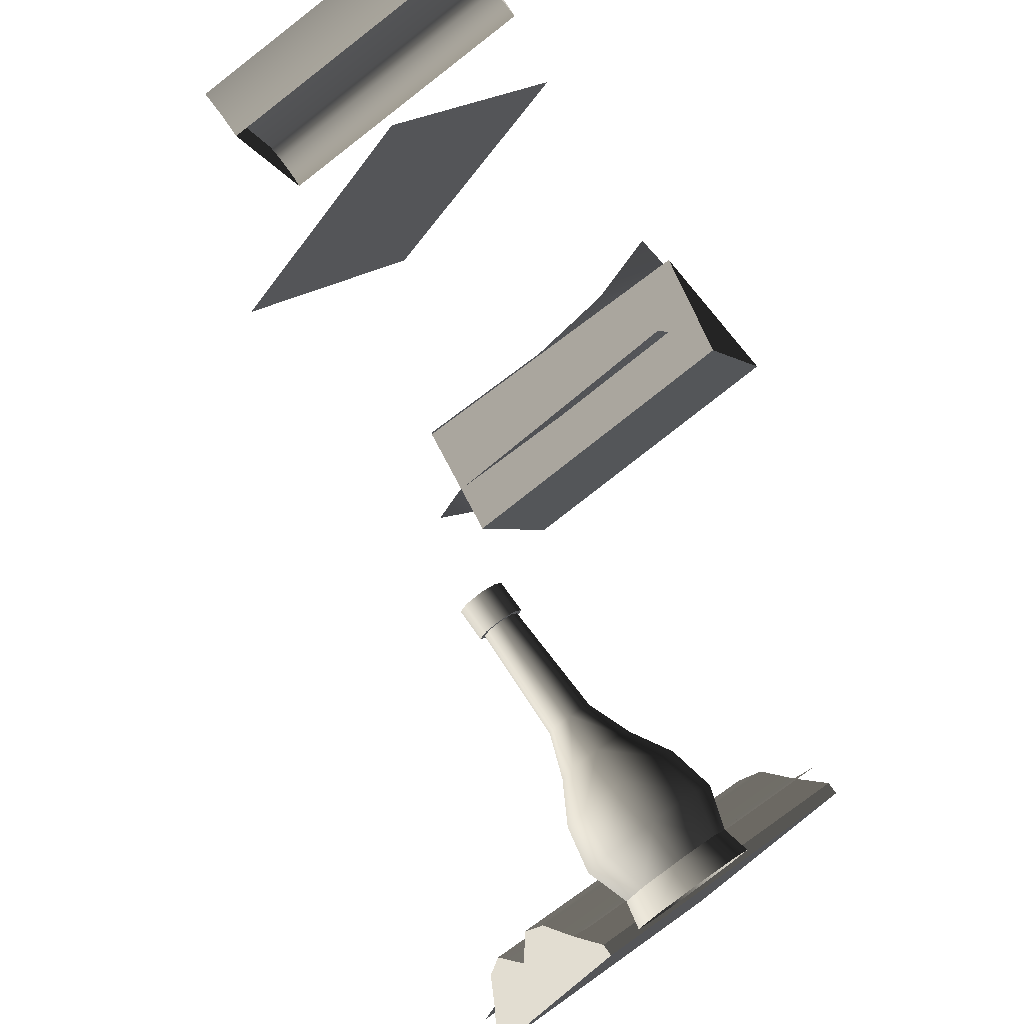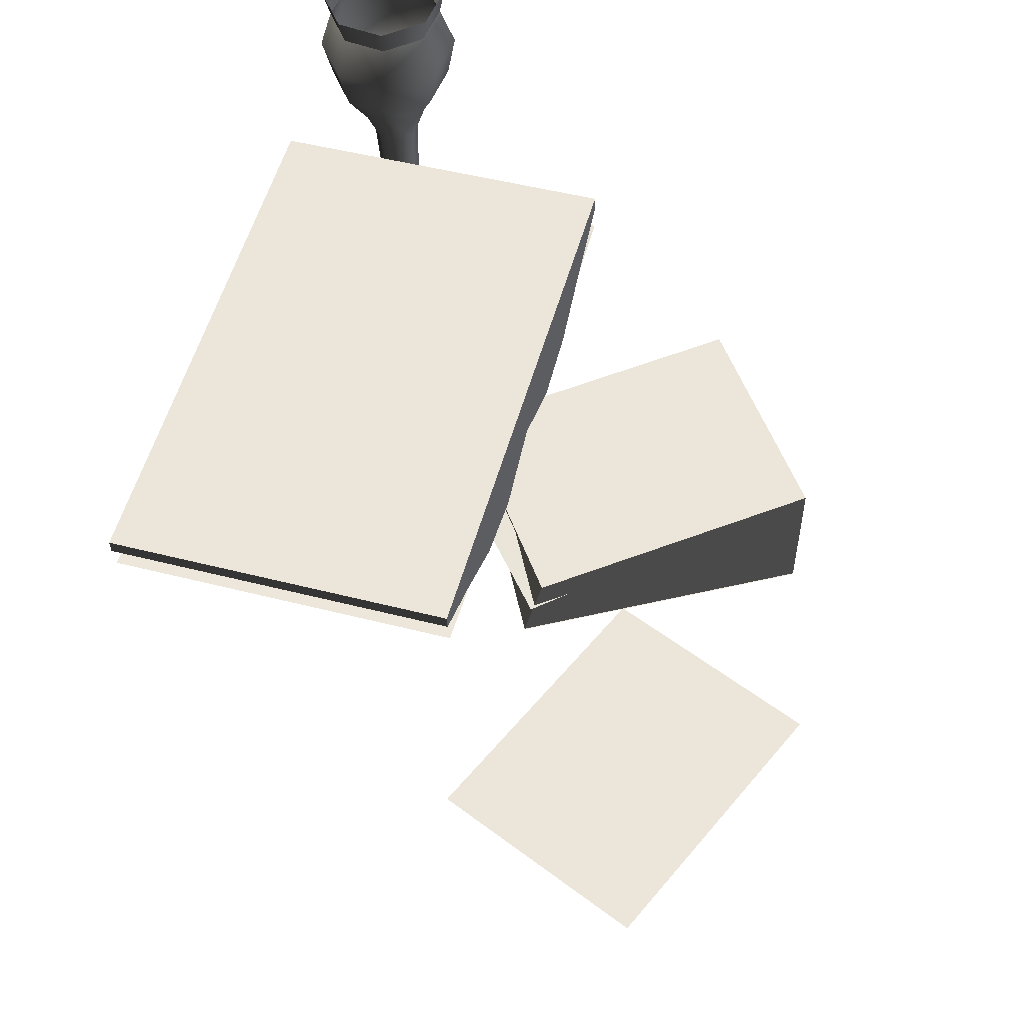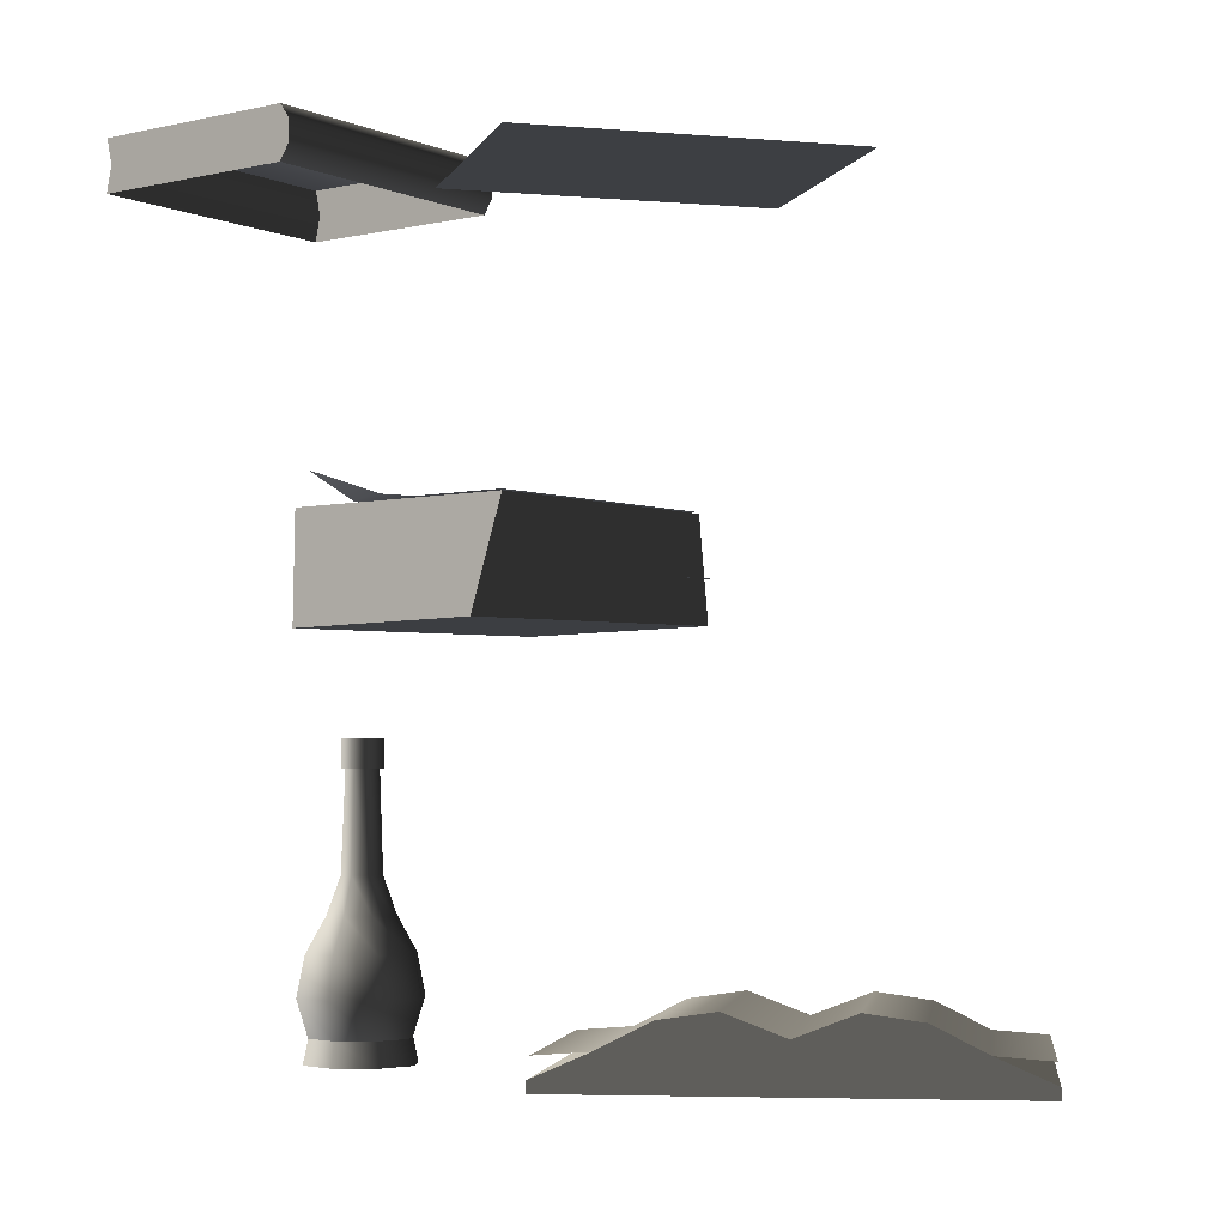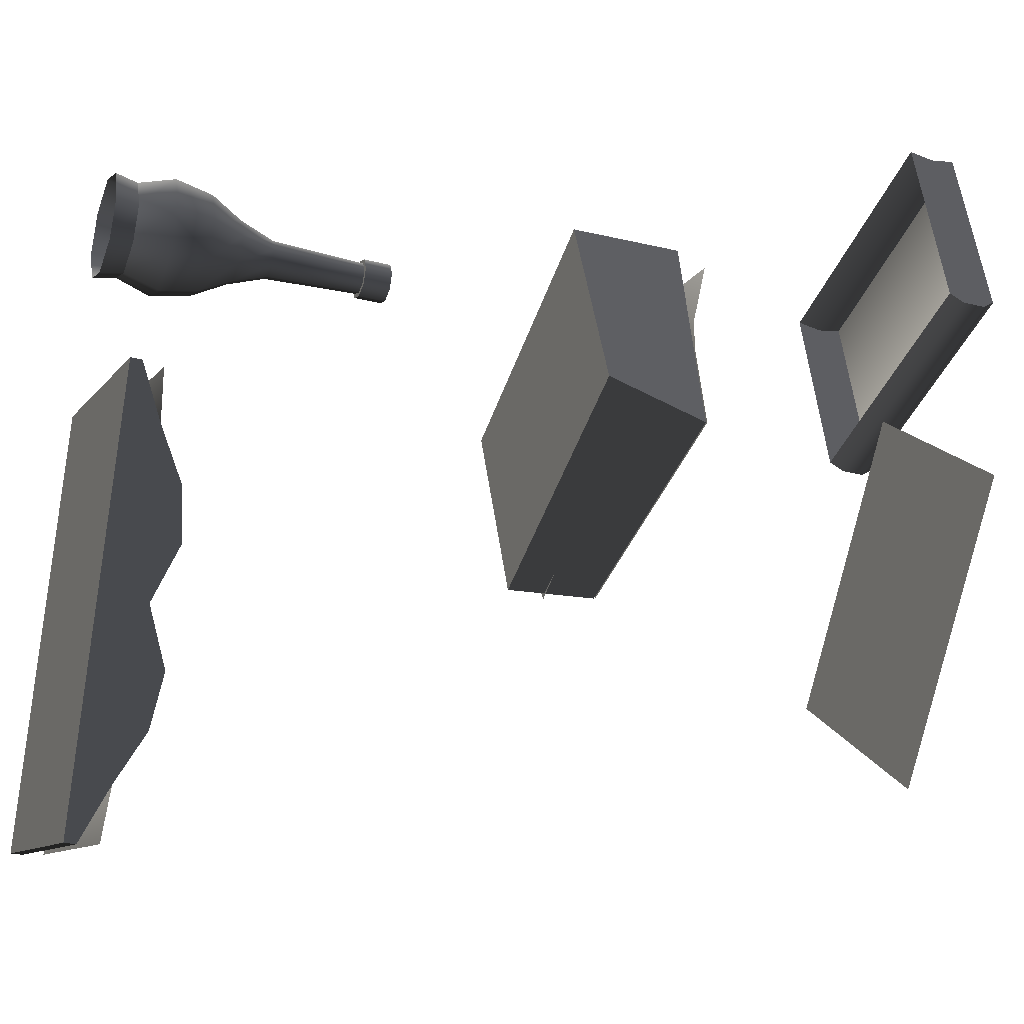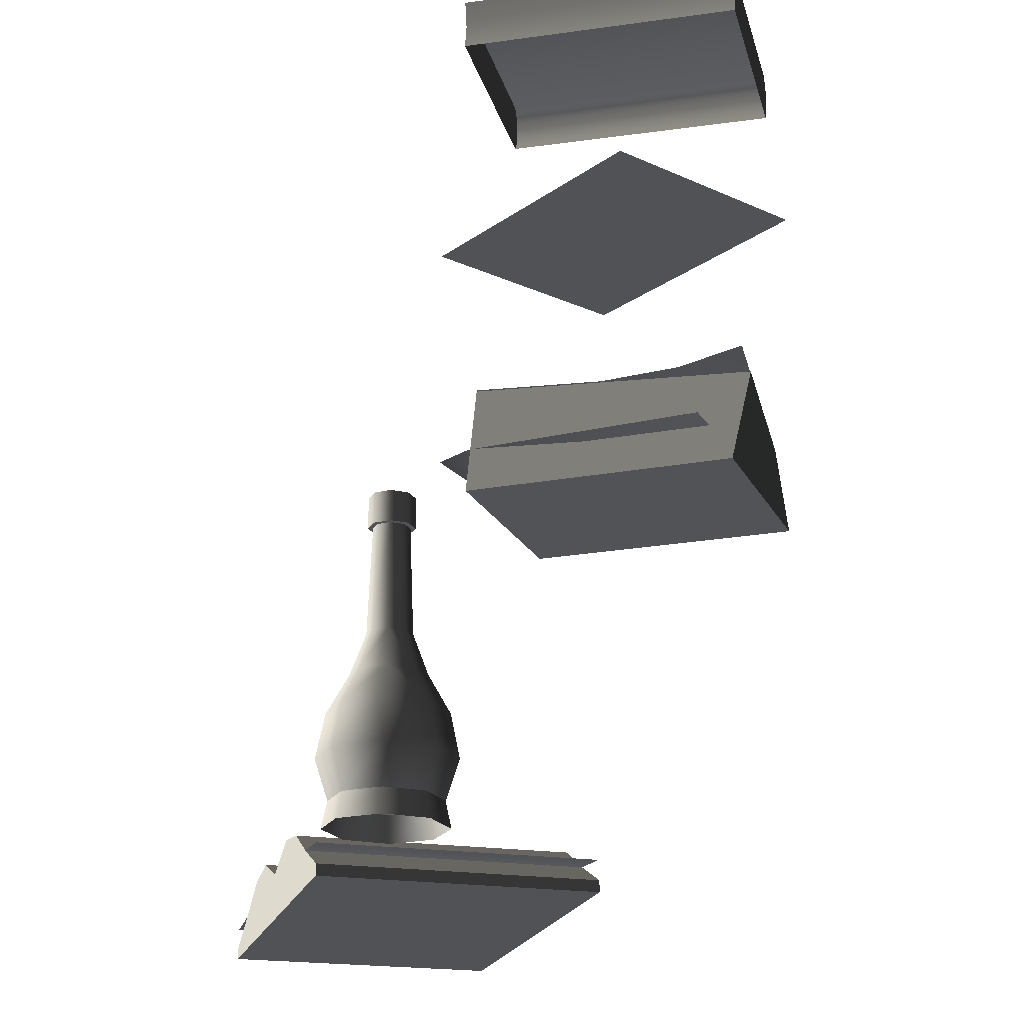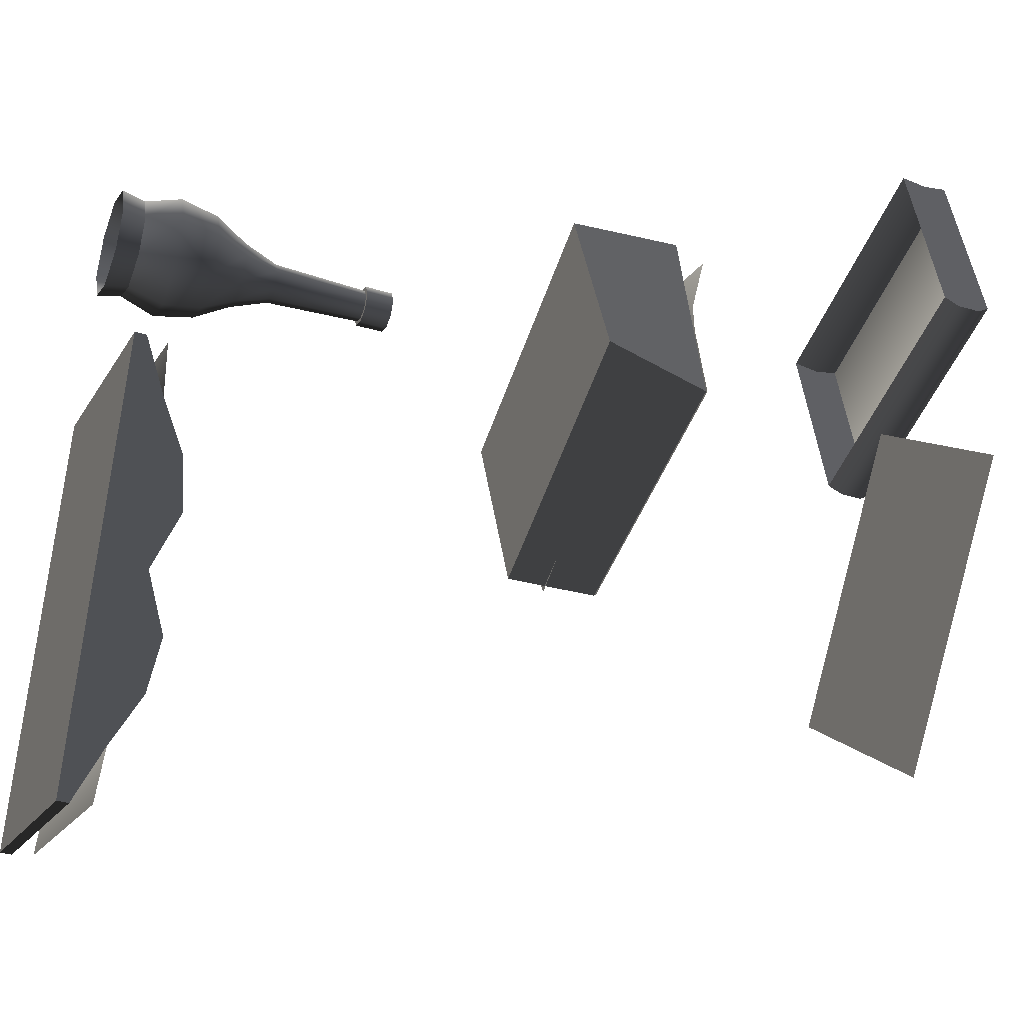
<metadata>
{"format":"obj","ext":"obj","renderer":"f3d","projection":"perspective","resolution":1024,"background":"white","views":[{"elev":76.9,"azim":-35.6,"up":"+Z"},{"elev":-34.9,"azim":1.8,"up":"+Z"},{"elev":-3.9,"azim":113.4,"up":"+Y"},{"elev":-26.9,"azim":68.5,"up":"+Z"},{"elev":-21.0,"azim":0.4,"up":"+Y"},{"elev":-34.7,"azim":68.2,"up":"+Z"}]}
</metadata>
<code>
v -0.1827 0.4525 -0.3842
v 0.02311 0.4525 -0.1301
v -0.1767 0.4525 0.03261
v -0.3829 0.4525 -0.2205
v -0.3363 -0.3579 -0.4941
v -0.3363 -0.3457 -0.4941
v -0.6175 -0.3457 -0.4138
v -0.6175 -0.3579 -0.4138
v -0.2722 -0.3077 -0.2695
v -0.5534 -0.3077 -0.1892
v -0.5704 -0.284 -0.2488
v -0.2892 -0.284 -0.3291
v -0.5864 -0.2923 -0.3047
v -0.3052 -0.2923 -0.3849
v -0.6014 -0.32 -0.3574
v -0.3202 -0.32 -0.4376
v -0.3356 -0.3241 -0.4915
v -0.6168 -0.3241 -0.4112
v -0.5364 -0.284 -0.1296
v -0.2552 -0.284 -0.2099
v -0.5205 -0.2923 -0.07378
v -0.2393 -0.2923 -0.154
v -0.5054 -0.32 -0.02108
v -0.2242 -0.32 -0.1013
v -0.4901 -0.3241 0.03277
v -0.2089 -0.3241 -0.04748
v -0.6175 -0.3457 -0.4138
v -0.3363 -0.3457 -0.4941
v -0.3202 -0.32 -0.4376
v -0.6014 -0.32 -0.3574
v -0.3363 -0.3579 -0.4941
v -0.6175 -0.3579 -0.4138
v -0.2722 -0.3579 -0.2695
v -0.5534 -0.3579 -0.1892
v -0.4893 -0.3579 0.03536
v -0.2081 -0.3579 -0.04488
v -0.5534 -0.3077 -0.1892
v -0.5364 -0.284 -0.1296
v -0.5534 -0.3579 -0.1892
v -0.5704 -0.284 -0.2488
v -0.5205 -0.2923 -0.07378
v -0.5054 -0.32 -0.02108
v -0.4893 -0.3579 0.03536
v -0.4893 -0.3457 0.03536
v -0.5864 -0.2923 -0.3047
v -0.6014 -0.32 -0.3574
v -0.6175 -0.3579 -0.4138
v -0.6175 -0.3457 -0.4138
v -0.3202 -0.32 -0.4376
v -0.3363 -0.3579 -0.4941
v -0.2722 -0.3579 -0.2695
v -0.3363 -0.3457 -0.4941
v -0.3052 -0.2923 -0.3849
v -0.2892 -0.284 -0.3291
v -0.2722 -0.3077 -0.2695
v -0.2552 -0.284 -0.2099
v -0.2393 -0.2923 -0.154
v -0.2242 -0.32 -0.1013
v -0.2081 -0.3579 -0.04488
v -0.2081 -0.3457 -0.04488
v -0.4893 -0.3457 0.03536
v -0.2081 -0.3457 -0.04488
v -0.2081 -0.3579 -0.04488
v -0.4893 -0.3579 0.03536
v -0.2242 -0.32 -0.1013
v -0.2081 -0.3457 -0.04488
v -0.4893 -0.3457 0.03536
v -0.5054 -0.32 -0.02108
v -0.2866 0.1587 -0.1791
v -0.002369 0.1537 -0.1186
v -0.04934 0.1532 0.1021
v -0.3336 0.1582 0.04157
v -0.2664 0.05566 -0.1956
v -0.2866 0.1587 -0.1791
v -0.3336 0.1582 0.04157
v -0.3452 0.05557 0.01578
v -0.3452 0.05557 0.01578
v -0.3336 0.1582 0.04157
v -0.04934 0.1532 0.1021
v -0.07289 0.05052 0.1173
v 0.005917 0.05061 -0.09412
v -0.002369 0.1537 -0.1186
v -0.2866 0.1587 -0.1791
v -0.2664 0.05566 -0.1956
v 0.005917 0.05061 -0.09412
v -0.07289 0.05052 0.1173
v -0.04934 0.1532 0.1021
v -0.002369 0.1537 -0.1186
v -0.2664 0.05566 -0.1956
v -0.3452 0.05557 0.01578
v -0.07289 0.05052 0.1173
v 0.005917 0.05061 -0.09412
v -0.2786 0.09902 -0.1935
v -0.01418 0.09397 -0.07222
v -0.1083 0.09416 0.1331
v -0.3424 0.09863 0.02501
v -0.3729 0.08968 0.01172
v -0.03184 0.1595 0.01012
v -0.05675 0.1865 0.09414
v -0.123 0.1657 0.08587
v -0.02158 0.1549 -0.0283
v -0.2034 0.1573 0.06931
v -0.3336 0.1596 0.04157
v -0.002369 0.1551 -0.1186
v -0.2866 0.1601 -0.1791
v -0.2927 0.4509 0.04018
v -0.2904 0.4652 0.03079
v -0.2904 0.4888 0.03079
v -0.2927 0.5023 0.04018
v -0.3415 0.4766 0.2441
v -0.3428 0.5023 0.2496
v -0.3428 0.4509 0.2496
v -0.2927 0.5023 0.04018
v -0.02281 0.5023 0.1047
v -0.07293 0.5023 0.3142
v -0.3428 0.5023 0.2496
v -0.02057 0.4888 0.09535
v -0.2904 0.4888 0.03079
v -0.02057 0.4652 0.09535
v -0.2904 0.4652 0.03079
v -0.02281 0.4509 0.1047
v -0.2927 0.4509 0.04018
v -0.3415 0.4766 0.2441
v -0.3428 0.5023 0.2496
v -0.07293 0.5023 0.3142
v -0.07161 0.4766 0.3087
v -0.3428 0.4509 0.2496
v -0.07293 0.4509 0.3142
v -0.02281 0.4509 0.1047
v -0.02281 0.5023 0.1047
v -0.02057 0.4888 0.09535
v -0.02057 0.4652 0.09535
v -0.07161 0.4766 0.3087
v -0.07293 0.4509 0.3142
v -0.07293 0.5023 0.3142
v -0.425 -0.03624 0.2135
v -0.4091 -0.03624 0.2069
v -0.4091 -0.03624 0.2518
v -0.4315 -0.03624 0.2294
v -0.425 -0.03624 0.2452
v -0.3933 -0.03624 0.2135
v -0.3867 -0.03624 0.2294
v -0.3933 -0.03624 0.2452
v -0.4091 -0.03624 0.2518
v -0.4091 -0.06696 0.252
v -0.4251 -0.06696 0.2453
v -0.425 -0.03624 0.2452
v -0.4317 -0.06696 0.2294
v -0.4315 -0.03624 0.2294
v -0.4251 -0.06696 0.2134
v -0.425 -0.03624 0.2135
v -0.4091 -0.06696 0.2067
v -0.4091 -0.03624 0.2069
v -0.3931 -0.06696 0.2134
v -0.4091 -0.06696 0.2067
v -0.4251 -0.06696 0.2134
v -0.3865 -0.06696 0.2294
v -0.4317 -0.06696 0.2294
v -0.3931 -0.06696 0.2453
v -0.4251 -0.06696 0.2453
v -0.4091 -0.06696 0.252
v -0.4511 -0.3576 0.2714
v -0.4472 -0.3317 0.2674
v -0.4091 -0.3317 0.2832
v -0.4091 -0.3576 0.2887
v -0.4685 -0.3576 0.2294
v -0.4629 -0.3317 0.2294
v -0.4511 -0.3576 0.1874
v -0.4472 -0.3317 0.1913
v -0.4091 -0.3576 0.17
v -0.4091 -0.3317 0.1755
v -0.4472 -0.3317 0.2674
v -0.4561 -0.2923 0.2764
v -0.4091 -0.2923 0.2959
v -0.4091 -0.3317 0.2832
v -0.4629 -0.3317 0.2294
v -0.4756 -0.2923 0.2294
v -0.4472 -0.3317 0.1913
v -0.4561 -0.2923 0.1823
v -0.4091 -0.3317 0.1755
v -0.4091 -0.2923 0.1629
v -0.4091 -0.2493 0.2871
v -0.45 -0.2493 0.2702
v -0.4669 -0.2493 0.2294
v -0.45 -0.2493 0.1885
v -0.4091 -0.2493 0.1716
v -0.4091 -0.2121 0.2659
v -0.435 -0.2121 0.2552
v -0.4457 -0.2121 0.2294
v -0.435 -0.2121 0.2035
v -0.4091 -0.2121 0.1928
v -0.4091 -0.1724 0.2512
v -0.4246 -0.1724 0.2448
v -0.4091 -0.06696 0.2471
v -0.4217 -0.06696 0.2419
v -0.431 -0.1724 0.2294
v -0.4269 -0.06696 0.2294
v -0.4246 -0.1724 0.2139
v -0.4217 -0.06696 0.2168
v -0.4091 -0.1724 0.2075
v -0.4091 -0.06696 0.2116
v -0.4091 -0.03624 0.2518
v -0.3933 -0.03624 0.2452
v -0.3931 -0.06696 0.2453
v -0.4091 -0.06696 0.252
v -0.3865 -0.06696 0.2294
v -0.3867 -0.03624 0.2294
v -0.3931 -0.06696 0.2134
v -0.3933 -0.03624 0.2135
v -0.4091 -0.06696 0.2067
v -0.4091 -0.03624 0.2069
v -0.3671 -0.3576 0.2714
v -0.4091 -0.3576 0.2887
v -0.4091 -0.3317 0.2832
v -0.3711 -0.3317 0.2674
v -0.3497 -0.3576 0.2294
v -0.3553 -0.3317 0.2294
v -0.3671 -0.3576 0.1874
v -0.3497 -0.3576 0.2294
v -0.3553 -0.3317 0.2294
v -0.3711 -0.3317 0.1913
v -0.4091 -0.3576 0.17
v -0.4091 -0.3317 0.1755
v -0.3711 -0.3317 0.2674
v -0.4091 -0.3317 0.2832
v -0.4091 -0.2923 0.2959
v -0.3621 -0.2923 0.2764
v -0.3553 -0.3317 0.2294
v -0.3426 -0.2923 0.2294
v -0.4091 -0.2493 0.2871
v -0.3683 -0.2493 0.2702
v -0.3514 -0.2493 0.2294
v -0.4091 -0.2121 0.2659
v -0.3833 -0.2121 0.2552
v -0.3726 -0.2121 0.2294
v -0.4091 -0.1724 0.2512
v -0.3937 -0.1724 0.2448
v -0.4091 -0.06696 0.2471
v -0.3965 -0.06696 0.2419
v -0.3873 -0.1724 0.2294
v -0.3913 -0.06696 0.2294
v -0.3711 -0.3317 0.1913
v -0.3553 -0.3317 0.2294
v -0.3426 -0.2923 0.2294
v -0.3621 -0.2923 0.1823
v -0.4091 -0.3317 0.1755
v -0.4091 -0.2923 0.1629
v -0.3514 -0.2493 0.2294
v -0.3683 -0.2493 0.1885
v -0.4091 -0.2493 0.1716
v -0.3726 -0.2121 0.2294
v -0.3833 -0.2121 0.2035
v -0.4091 -0.2121 0.1928
v -0.3873 -0.1724 0.2294
v -0.3937 -0.1724 0.2139
v -0.3913 -0.06696 0.2294
v -0.3965 -0.06696 0.2168
v -0.4091 -0.1724 0.2075
v -0.4091 -0.06696 0.2116
g Shelf_Preset_02_6682_25
f 1 3 2
f 1 4 3
f 5 7 6
f 5 8 7
f 9 11 10
f 9 12 11
f 12 13 11
f 12 14 13
f 14 15 13
f 14 16 15
f 17 15 16
f 17 18 15
f 19 9 10
f 19 20 9
f 21 20 19
f 21 22 20
f 23 22 21
f 23 24 22
f 25 24 23
f 25 26 24
f 27 29 28
f 27 30 29
f 31 33 32
f 34 32 33
f 34 33 35
f 36 35 33
f 37 39 38
f 40 39 37
f 38 39 41
f 41 39 42
f 42 39 43
f 43 44 42
f 45 39 40
f 46 39 45
f 47 39 46
f 46 48 47
f 49 51 50
f 50 52 49
f 53 51 49
f 54 51 53
f 54 55 51
f 56 51 55
f 57 51 56
f 58 51 57
f 59 51 58
f 58 60 59
f 61 63 62
f 61 64 63
f 65 67 66
f 65 68 67
f 69 71 70
f 69 72 71
f 73 75 74
f 73 76 75
f 77 79 78
f 77 80 79
f 81 83 82
f 81 84 83
f 85 87 86
f 85 88 87
f 89 91 90
f 89 92 91
f 93 95 94
f 93 96 95
f 93 97 96
f 98 100 99
f 101 100 98
f 101 102 100
f 101 103 102
f 104 103 101
f 103 104 105
f 106 108 107
f 106 109 108
f 106 110 109
f 109 110 111
f 106 112 110
f 113 115 114
f 113 116 115
f 117 113 114
f 117 118 113
f 119 118 117
f 119 120 118
f 121 120 119
f 121 122 120
f 123 125 124
f 123 126 125
f 127 126 123
f 127 128 126
f 129 131 130
f 129 132 131
f 129 130 133
f 129 133 134
f 133 130 135
f 136 138 137
f 138 136 139
f 138 139 140
f 138 141 137
f 141 138 142
f 142 138 143
f 144 146 145
f 144 147 146
f 147 148 146
f 147 149 148
f 149 150 148
f 149 151 150
f 151 152 150
f 151 153 152
f 154 156 155
f 156 154 157
f 156 157 158
f 158 157 159
f 158 159 160
f 160 159 161
f 162 164 163
f 162 165 164
f 166 162 163
f 166 163 167
f 168 166 167
f 168 167 169
f 170 168 169
f 170 169 171
f 172 174 173
f 172 175 174
f 176 172 173
f 176 173 177
f 178 176 177
f 178 177 179
f 180 178 179
f 180 179 181
f 173 174 182
f 173 182 183
f 177 173 183
f 177 183 184
f 179 177 184
f 179 184 185
f 181 179 185
f 181 185 186
f 183 182 187
f 183 187 188
f 184 183 188
f 184 188 189
f 185 184 189
f 185 189 190
f 186 185 190
f 186 190 191
f 188 187 192
f 188 192 193
f 189 188 193
f 193 192 194
f 193 194 195
f 196 193 195
f 189 193 196
f 190 189 196
f 196 195 197
f 198 196 197
f 190 196 198
f 191 190 198
f 198 197 199
f 200 198 199
f 191 198 200
f 200 199 201
f 202 204 203
f 202 205 204
f 203 204 206
f 203 206 207
f 207 206 208
f 207 208 209
f 209 208 210
f 209 210 211
f 212 214 213
f 212 215 214
f 216 215 212
f 216 217 215
f 218 220 219
f 218 221 220
f 222 221 218
f 222 223 221
f 224 226 225
f 224 227 226
f 228 227 224
f 228 229 227
f 227 230 226
f 227 231 230
f 229 231 227
f 229 232 231
f 231 233 230
f 231 234 233
f 232 234 231
f 232 235 234
f 234 236 233
f 234 237 236
f 235 237 234
f 237 238 236
f 237 239 238
f 240 239 237
f 235 240 237
f 240 241 239
f 242 244 243
f 242 245 244
f 246 245 242
f 246 247 245
f 245 248 244
f 245 249 248
f 247 249 245
f 247 250 249
f 249 251 248
f 249 252 251
f 250 252 249
f 250 253 252
f 252 254 251
f 252 255 254
f 253 255 252
f 255 256 254
f 255 257 256
f 258 257 255
f 253 258 255
f 258 259 257

</code>
